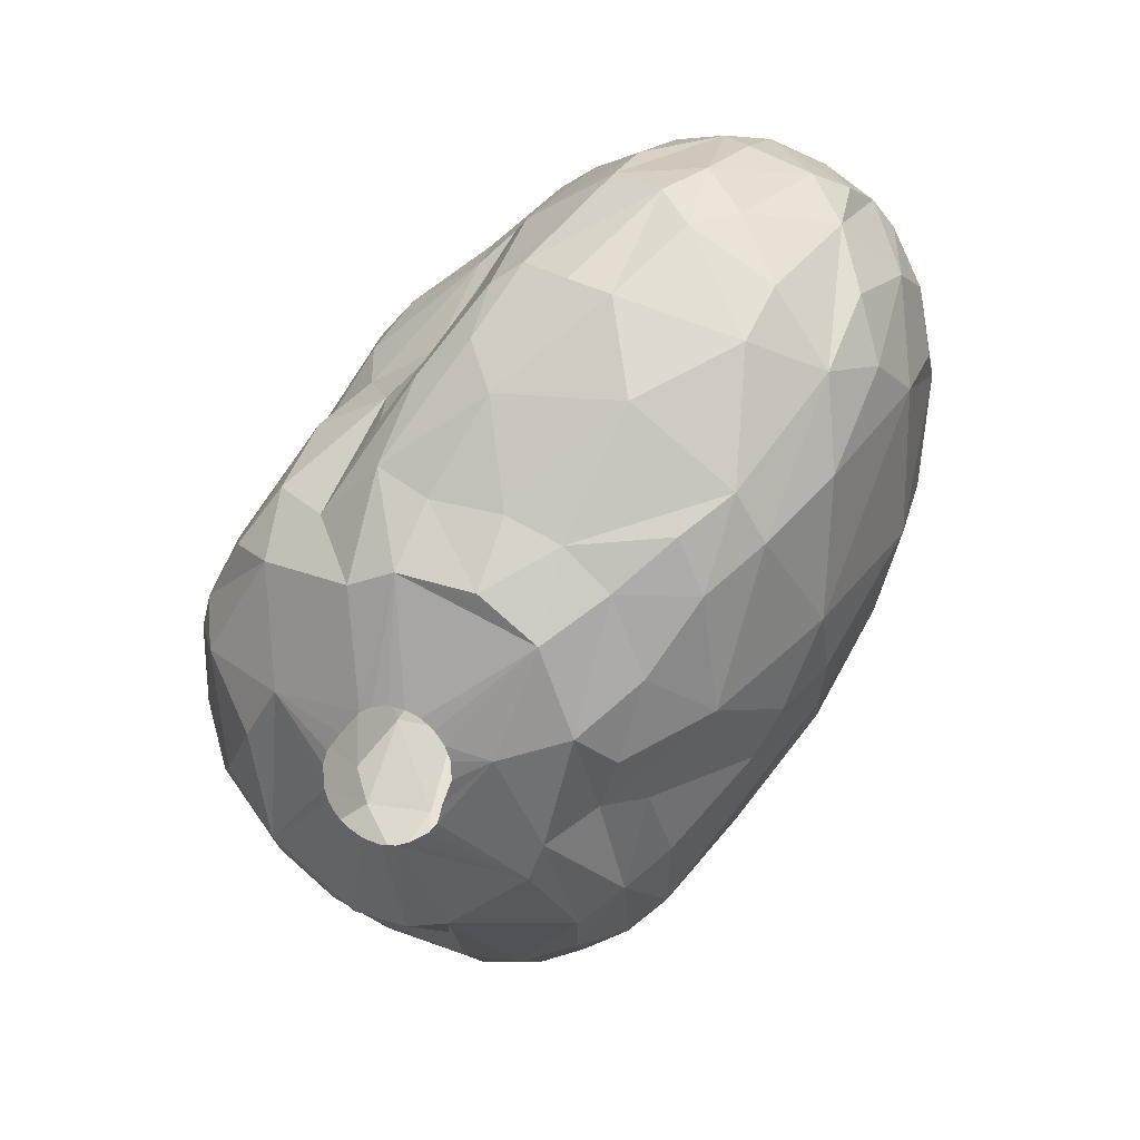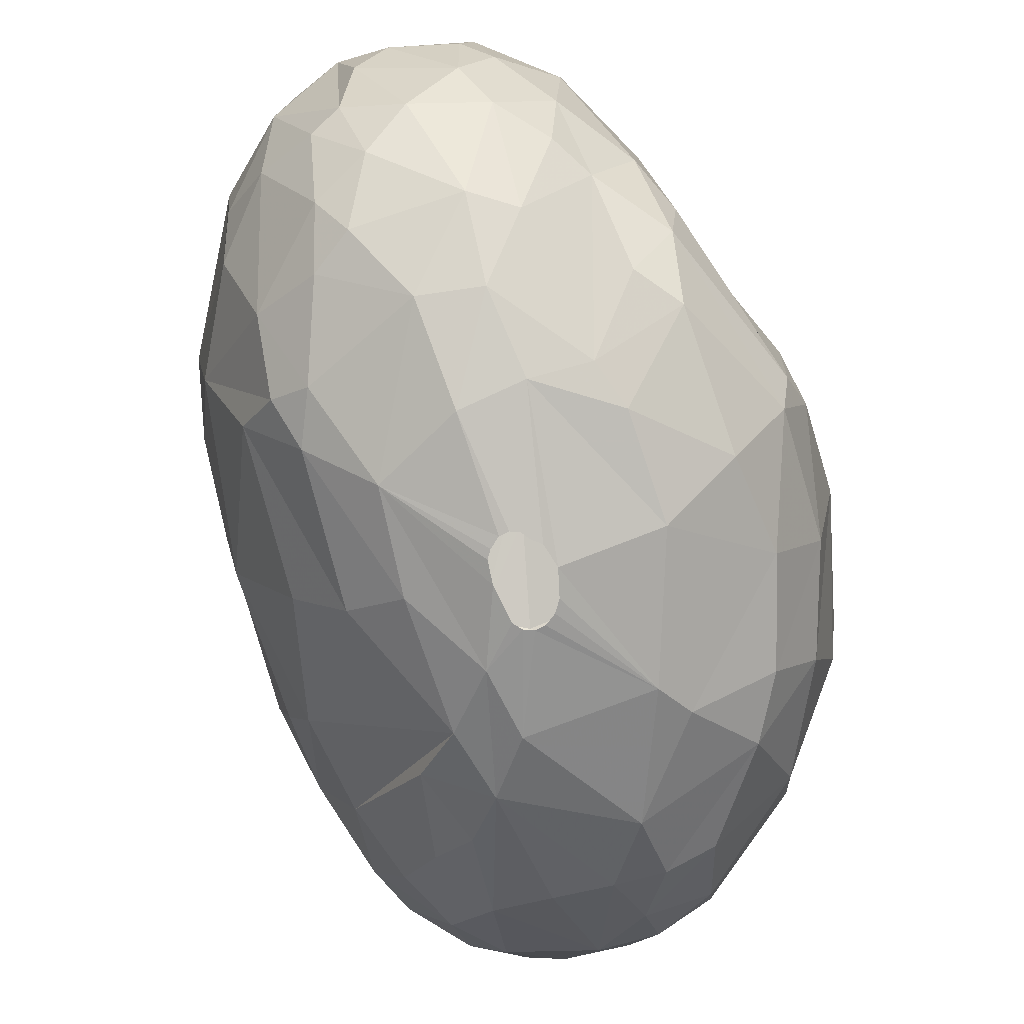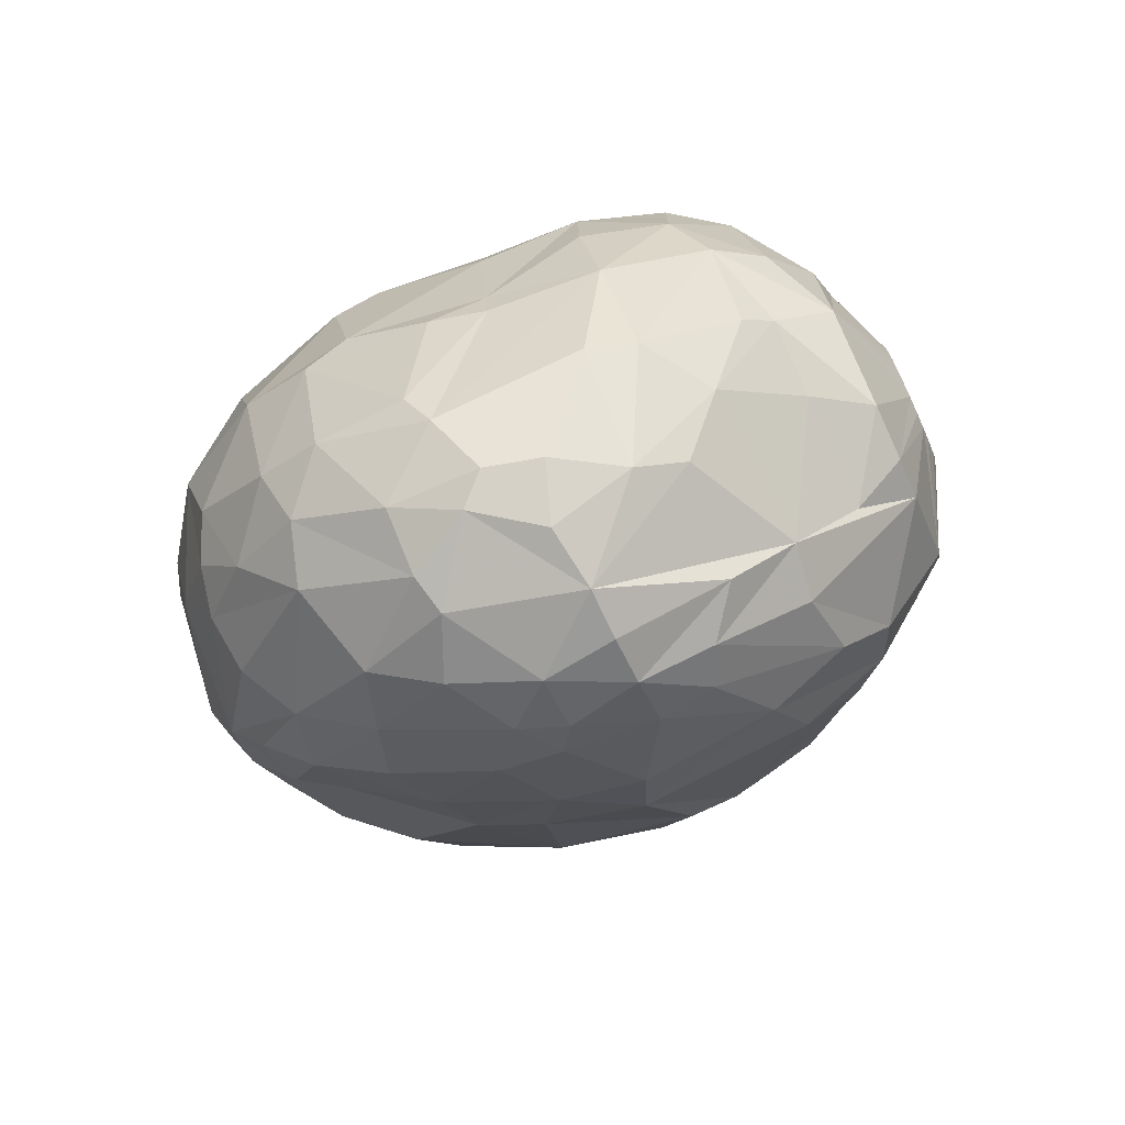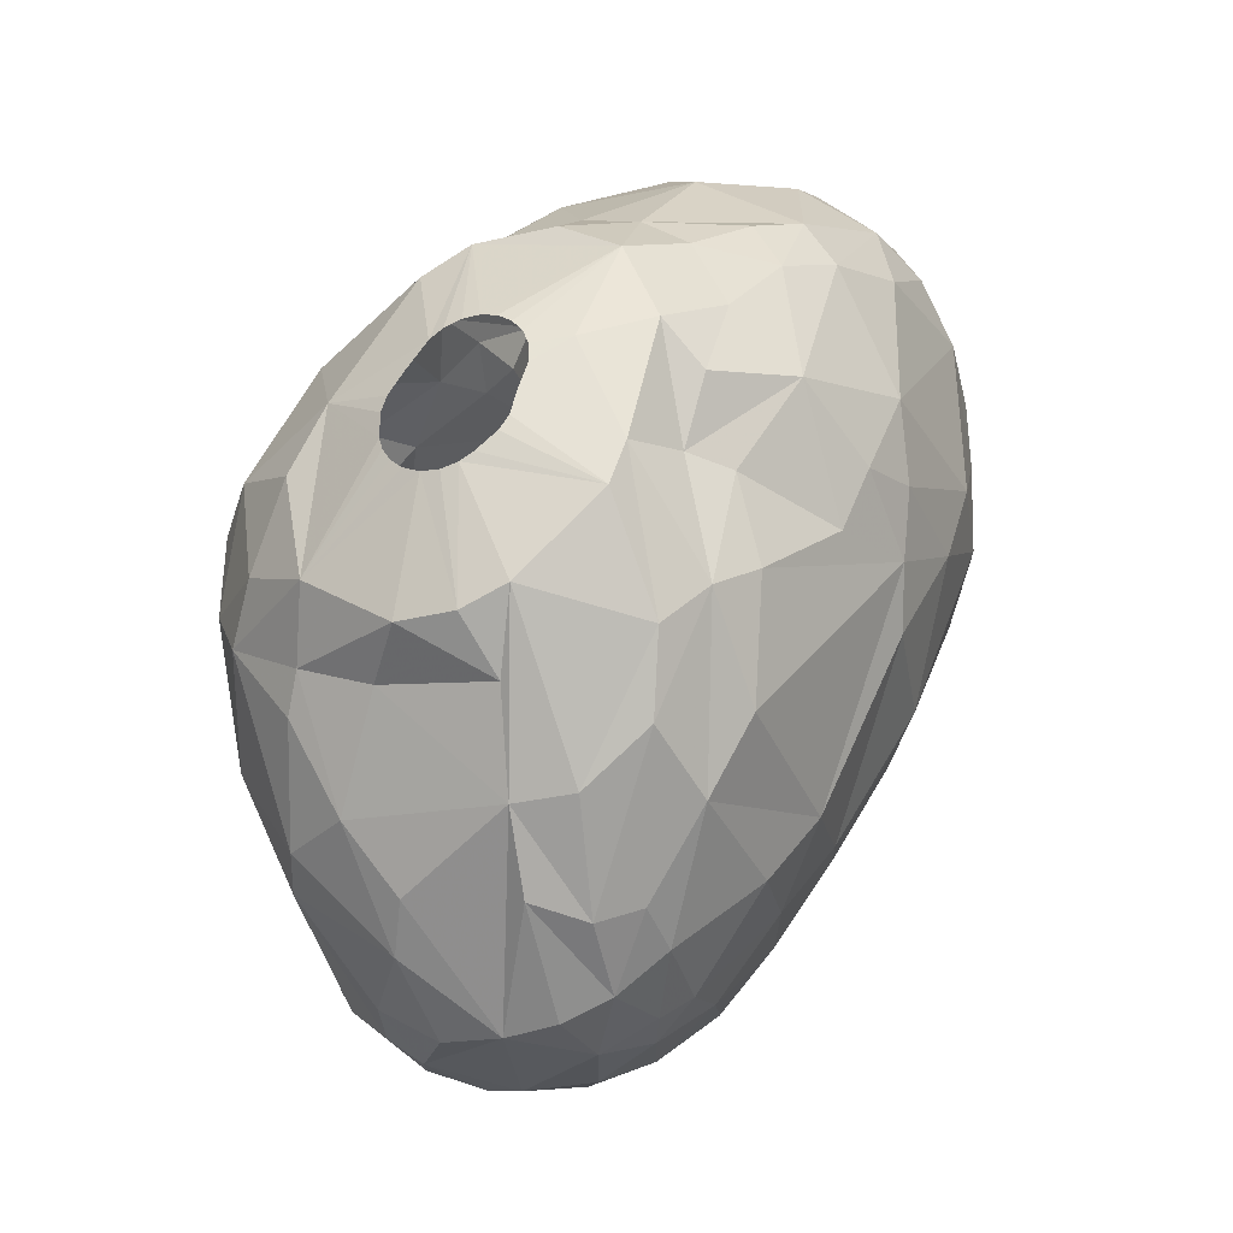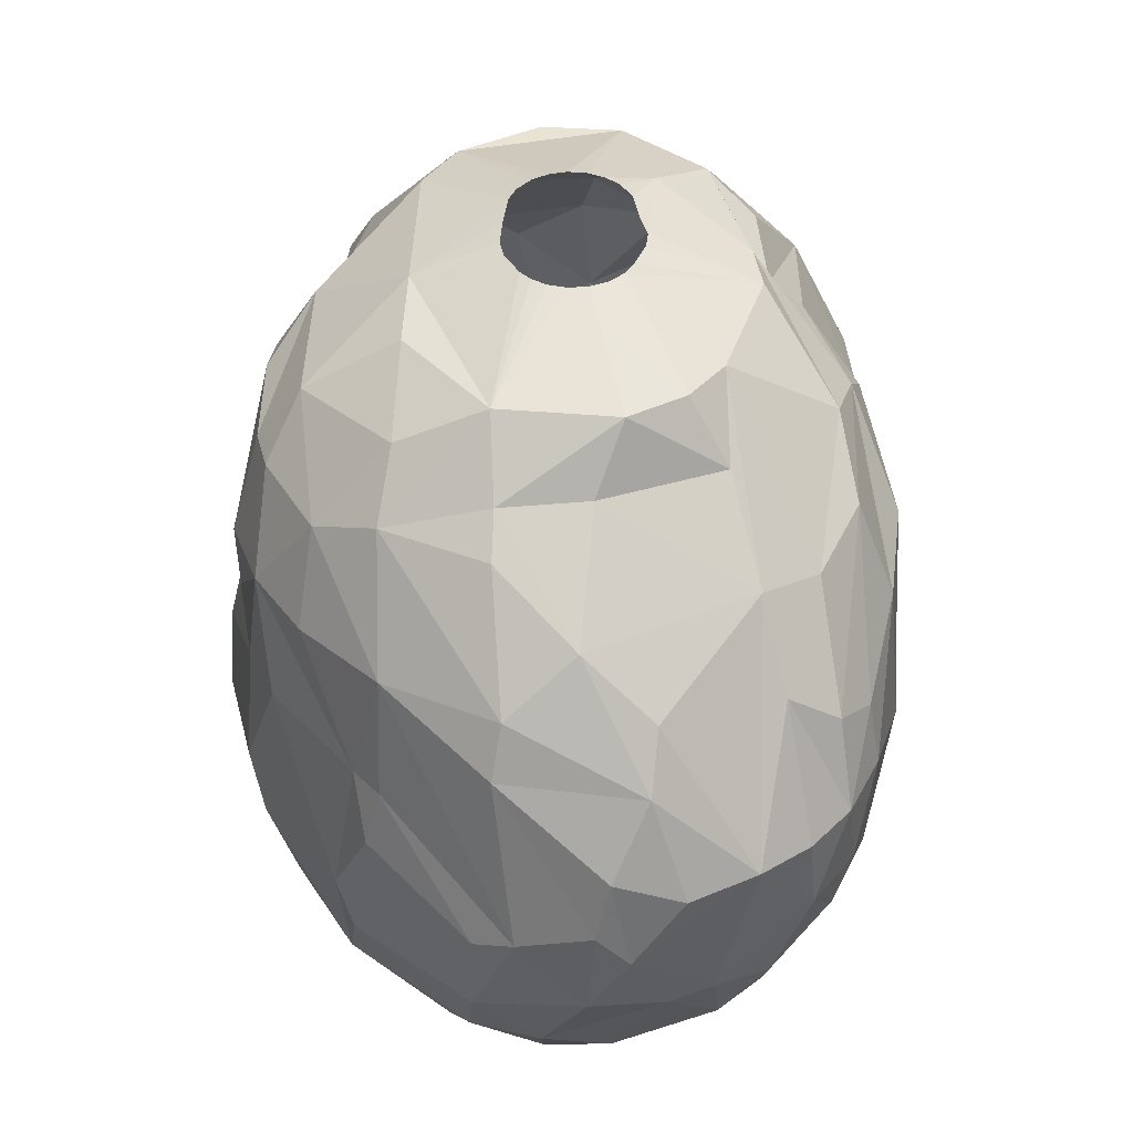
<metadata>
{"format":"obj","ext":"obj","renderer":"f3d","projection":"perspective","resolution":1024,"background":"white","views":[{"elev":29.0,"azim":24.4,"up":"+Y"},{"elev":-77.0,"azim":167.8,"up":"+Z"},{"elev":-74.8,"azim":-65.2,"up":"+Y"},{"elev":-33.5,"azim":19.5,"up":"+Y"},{"elev":42.3,"azim":-29.6,"up":"+Z"}]}
</metadata>
<code>
v 250.2 111.6 27.3
v 250.2 112.6 28.8
v 250.5 111 32.4
v 250.5 107.7 27.9
v 250.7 112.8 32.4
v 250.8 107.1 26.4
v 250.8 112.2 35.7
v 250.9 106.3 30.6
v 251 109.8 35.7
v 251.1 107.3 32.4
v 251.2 108.4 24
v 251.4 106.1 32.4
v 251.4 115 35.1
v 251.5 112.6 23.1
v 251.6 116.4 30.6
v 251.6 117.1 27.3
v 251.7 115.6 32.4
v 251.7 106.6 36
v 251.9 110.5 38.4
v 251.9 113.4 38.4
v 252.2 102.6 29.4
v 252.2 116.2 23.4
v 252.2 114.6 38.4
v 252.4 103 26.4
v 252.7 104 24.3
v 252.9 101.5 30
v 252.9 108.7 39.3
v 253 110.3 20.7
v 253 112.6 20.7
v 253.1 103 34.8
v 253.1 119.7 27.9
v 253.3 113.8 40.2
v 253.3 118.2 32.4
v 253.4 106.5 21.6
v 253.4 120 24.9
v 253.6 117 38.7
v 253.7 103.5 36.3
v 253.9 116.2 20.7
v 254 120.2 30
v 254 102 24.9
v 254 109.9 40.8
v 254.2 121.1 27.6
v 254.3 119.5 34.5
v 254.4 120.9 23.7
v 254.4 120.2 22.2
v 254.5 100.3 27.9
v 254.5 99.99 30.9
v 254.8 105.6 21
v 254.8 118.8 37.8
v 254.8 106 39.3
v 254.9 103.5 22.5
v 255 100 32.7
v 255.2 120.2 32.4
v 255.3 99.45 30
v 255.4 111.3 18.9
v 255.4 107 40.2
v 255.5 117.5 40.2
v 255.6 112.3 42
v 255.8 101.3 24.3
v 255.8 118.9 19.8
v 255.9 103.3 37.8
v 256.1 107.5 19.5
v 256.3 108.6 42
v 256.3 104.9 20.7
v 256.4 100.4 34.8
v 256.4 122.8 25.8
v 256.4 99.33 27.9
v 256.6 112 18.3
v 256.7 99 32.1
v 256.9 120.9 34.5
v 256.9 114.3 42.3
v 257.1 119.1 39.3
v 257.1 123.2 28.2
v 257.1 101.4 36.3
v 257.5 116.8 18.3
v 257.6 121.8 32.4
v 257.7 99 28.2
v 257.8 105.9 40.2
v 257.9 124 27
v 257.9 121.4 36.9
v 258 104 21
v 258.2 122.2 34.5
v 258.2 122.8 20.7
v 258.5 122.6 32.4
v 258.6 100.3 25.2
v 258.7 125 25.2
v 258.7 98.69 32.4
v 258.8 124.6 23.1
v 259 111.9 43.2
v 259 112.8 43.2
v 259.1 121.1 39.3
v 259.1 124.2 32.4
v 259.1 111.5 43.2
v 259.1 106.6 42
v 259.2 113.3 43.2
v 259.2 123.2 36.9
v 259.3 119.9 18.6
v 259.4 111.1 43.2
v 259.4 118.5 42
v 259.6 102.7 22.2
v 259.6 114.1 43.2
v 259.7 99.37 27.3
v 259.7 110.7 43.2
v 259.8 125.9 30.3
v 259.9 123.5 20.7
v 260.1 114.3 17.4
v 260.1 113.8 17.4
v 260.2 109.8 18
v 260.2 126.2 25.8
v 260.3 110.5 43.2
v 260.3 113.4 17.4
v 260.3 115 43.2
v 260.4 115.2 17.4
v 260.4 98.85 32.4
v 260.5 107.5 18.9
v 260.5 121 18.9
v 260.6 113.2 17.4
v 260.6 125.5 34.5
v 260.6 101 24.6
v 260.7 98.92 30
v 260.7 100.8 36
v 260.8 115.3 43.2
v 260.9 110.4 43.2
v 260.9 105.6 20.1
v 260.9 115.7 17.4
v 260.9 113.2 17.4
v 260.9 124.5 36.6
v 261 106.5 42
v 261 102.7 38.1
v 261 119.3 42
v 261.2 120.9 40.2
v 261.3 113.3 17.4
v 261.3 115.8 17.4
v 261.3 115.5 43.2
v 261.4 110.5 43.2
v 261.5 125.7 23.4
v 261.6 105.3 40.2
v 261.6 126.2 34.2
v 261.6 115.9 17.4
v 261.7 111.6 17.7
v 261.8 104.3 21.6
v 261.9 110.8 43.2
v 261.9 115.5 43.2
v 261.9 99.75 28.5
v 261.9 115.9 17.4
v 262 99.42 32.4
v 262.1 114.3 17.4
v 262.2 109.3 18.6
v 262.2 115.7 17.4
v 262.3 100.5 34.8
v 262.3 123.6 38.1
v 262.3 115.3 17.4
v 262.3 120.1 18.3
v 262.4 115 17.4
v 262.4 115.3 43.2
v 262.5 102.5 24
v 262.5 107.1 42
v 262.5 111.3 43.2
v 262.5 99.77 30
v 262.8 107.4 20.1
v 262.8 115 43.2
v 262.8 111.7 43.2
v 262.8 127.9 30.3
v 262.9 128 28.5
v 262.9 126.5 23.4
v 262.9 102.8 37.8
v 263 127.5 25.5
v 263 112.5 43.2
v 263.2 114.6 43.2
v 263.4 114.1 43.2
v 263.4 113.4 43.2
v 263.4 101.3 27.3
v 263.4 100.6 29.4
v 263.4 126.3 35.1
v 263.5 124.6 20.7
v 263.6 101 34.2
v 263.7 100.6 32.4
v 263.7 119.2 42
v 263.8 120.9 40.2
v 264 122.4 19.2
v 264.1 118.9 18
v 264.4 113.1 18.3
v 264.5 104.2 24.6
v 264.6 114.2 42.9
v 264.9 127.2 23.7
v 264.9 128.1 31.5
v 265 126.2 35.4
v 265.1 128.3 26.7
v 265.1 124.7 20.7
v 265.2 104.4 38.1
v 265.3 109.6 42
v 265.6 120.3 40.2
v 265.6 117.9 42
v 265.7 103.5 28.2
v 265.8 103.3 35.4
v 265.8 111 42
v 265.8 128.4 30
v 265.8 106.5 39.6
v 265.8 116.2 18.3
v 266 121.6 19.2
v 266 112 19.8
v 266.1 127.8 25.2
v 266.1 103.1 30.9
v 266.2 128.4 27.6
v 266.3 127.6 32.7
v 266.5 124 37.5
v 266.5 106.8 24.9
v 266.8 115 42
v 266.8 111.6 40.2
v 267.1 119.1 40.2
v 267.1 106 27
v 267.2 107.9 39
v 267.4 126.6 23.4
v 267.4 105.5 36
v 267.5 127.8 31.5
v 267.6 105.2 30.3
v 267.7 111.4 21.9
v 267.7 113.8 40.8
v 267.9 111.5 39
v 268.2 122.9 20.7
v 268.2 125.1 22.2
v 268.2 116.5 19.8
v 268.2 116.5 40.2
v 268.2 109 37.8
v 268.4 127.8 27.6
v 268.4 118.3 19.8
v 268.6 120.5 38.7
v 268.9 121.4 20.7
v 269 125.2 34.8
v 269.2 126.3 33
v 269.2 127.1 26.4
v 269.3 126 24.3
v 269.4 123.3 21.9
v 269.4 118.8 38.7
v 269.4 117.5 20.7
v 269.7 110.6 26.4
v 269.8 121.5 37.2
v 269.8 114.8 38.4
v 269.9 126.9 29.1
v 270 111.4 35.4
v 270 125 24
v 270.2 116.2 22.2
v 270.4 119.7 21.9
v 270.5 110.5 30.9
v 270.6 119.9 36.9
v 270.9 113.4 35.4
v 271.1 112 32.4
v 271.1 124 33.3
v 271.1 125.4 30.6
v 271.3 123.5 24.9
v 271.4 125 27.6
v 271.6 114 33.3
v 271.7 116.3 34.5
v 271.7 121.1 34.2
v 271.8 114 29.4
v 271.8 116.7 25.5
v 271.9 120.5 24.9
v 272 123.5 31.2
v 272.1 121.9 26.4
v 272.4 116.7 28.8
v 272.5 122 29.4
g foo
f 43 53 33
f 82 92 84
f 195 203 216
f 195 177 203
f 28 48 34
f 136 116 105
f 136 175 116
f 243 226 228
f 243 235 226
f 242 222 235
f 201 222 242
f 148 201 217
f 100 124 141
f 130 131 91
f 88 83 45
f 233 228 220
f 217 201 242
f 221 220 189
f 233 220 221
f 243 228 233
f 14 29 28
f 22 29 14
f 22 38 29
f 45 38 22
f 185 189 175
f 207 148 217
f 183 148 207
f 183 160 148
f 183 141 160
f 51 48 64
f 34 48 51
f 11 28 34
f 14 28 11
f 88 105 83
f 213 221 189
f 59 64 81
f 165 175 136
f 165 185 175
f 213 189 185
f 156 141 183
f 25 34 51
f 59 81 100
f 35 45 22
f 44 45 35
f 44 88 45
f 241 221 232
f 241 233 221
f 250 233 241
f 250 243 233
f 256 242 235
f 119 100 141
f 11 34 25
f 86 88 44
f 232 221 213
f 257 243 250
f 256 235 243
f 51 64 59
f 25 51 40
f 88 136 105
f 40 51 59
f 236 242 256
f 59 100 85
f 66 86 44
f 86 109 88
f 202 213 185
f 256 243 257
f 217 242 236
f 119 141 156
f 16 22 14
f 35 22 16
f 236 207 217
f 85 100 119
f 6 11 25
f 109 136 88
f 167 165 136
f 167 185 165
f 231 213 202
f 231 232 213
f 172 156 183
f 172 119 156
f 4 11 6
f 1 11 4
f 1 14 11
f 42 44 35
f 42 66 44
f 167 136 109
f 259 257 250
f 24 25 40
f 6 25 24
f 16 14 1
f 79 86 66
f 211 207 236
f 67 59 85
f 67 40 59
f 188 185 167
f 188 202 185
f 225 231 202
f 251 241 232
f 250 241 251
f 259 250 251
f 183 207 194
f 31 35 16
f 204 202 188
f 204 225 202
f 260 256 257
f 211 194 207
f 102 85 119
f 79 66 73
f 164 188 167
f 172 183 194
f 77 85 102
f 67 85 77
f 31 42 35
f 73 66 42
f 239 232 231
f 251 232 239
f 255 236 256
f 46 40 67
f 6 24 21
f 255 256 260
f 144 119 172
f 144 102 119
f 24 40 46
f 239 231 225
f 244 236 255
f 211 236 244
f 2 16 1
f 104 86 79
f 109 86 104
f 164 167 109
f 204 188 197
f 261 257 259
f 260 257 261
f 173 144 172
f 21 24 26
f 26 24 46
f 8 6 21
f 8 4 6
f 39 42 31
f 173 172 194
f 15 16 2
f 249 251 239
f 258 251 249
f 261 251 258
f 261 259 251
f 216 211 244
f 2 1 4
f 73 42 39
f 163 188 164
f 197 188 163
f 15 31 16
f 159 144 173
f 120 144 159
f 120 102 144
f 77 102 120
f 54 67 77
f 54 46 67
f 47 46 54
f 26 46 47
f 79 73 76
f 104 79 92
f 164 109 104
f 197 225 204
f 247 244 255
f 216 194 211
f 10 4 8
f 15 2 5
f 163 164 104
f 173 194 203
f 215 225 197
f 215 239 225
f 252 255 260
f 252 247 255
f 54 77 87
f 203 194 216
f 87 77 120
f 8 21 12
f 3 2 4
f 31 15 33
f 53 73 39
f 76 73 53
f 186 197 163
f 205 197 186
f 215 197 205
f 177 173 203
f 159 173 177
f 69 54 87
f 39 31 33
f 87 120 114
f 3 4 10
f 5 2 3
f 17 15 5
f 33 15 17
f 253 260 261
f 146 120 159
f 114 120 146
f 52 54 69
f 47 54 52
f 10 8 12
f 84 79 76
f 92 79 84
f 118 104 92
f 163 104 118
f 230 239 215
f 248 239 230
f 248 249 239
f 248 258 249
f 253 252 260
f 146 159 177
f 26 12 21
f 53 39 33
f 138 186 163
f 230 215 205
f 70 76 53
f 82 84 76
f 254 258 248
f 254 261 258
f 247 216 244
f 18 26 30
f 18 12 26
f 187 205 186
f 229 248 230
f 254 253 261
f 214 216 247
f 195 216 214
f 30 47 52
f 30 26 47
f 7 3 10
f 138 163 118
f 174 186 138
f 176 146 177
f 150 146 176
f 65 69 87
f 65 52 69
f 7 5 3
f 7 17 5
f 13 17 7
f 80 92 82
f 118 92 80
f 187 186 174
f 229 230 205
f 246 247 252
f 18 10 12
f 240 247 246
f 121 146 150
f 121 114 146
f 87 114 121
f 9 7 10
f 82 76 70
f 9 10 18
f 13 33 17
f 43 33 13
f 70 53 43
f 65 30 52
f 229 205 187
f 246 252 253
f 176 177 195
f 80 82 70
f 129 87 121
f 74 87 129
f 74 65 87
f 96 118 80
f 127 118 96
f 127 138 118
f 127 174 138
f 23 13 7
f 206 229 187
f 237 248 229
f 224 247 240
f 214 247 224
f 61 65 74
f 37 65 61
f 37 30 65
f 245 254 248
f 190 176 195
f 190 150 176
f 18 30 37
f 36 43 13
f 206 187 151
f 237 229 206
f 237 245 248
f 245 253 254
f 49 43 36
f 49 70 43
f 151 174 127
f 151 187 174
f 166 150 190
f 129 150 166
f 129 121 150
f 36 13 23
f 72 70 49
f 80 70 72
f 91 127 96
f 238 246 253
f 238 240 246
f 19 9 18
f 19 7 9
f 20 7 19
f 20 23 7
f 96 80 72
f 234 245 237
f 212 214 224
f 212 195 214
f 190 195 212
f 27 18 37
f 27 19 18
f 238 253 245
f 219 224 240
f 50 37 61
f 206 151 179
f 192 237 206
f 227 237 192
f 219 240 238
f 61 74 129
f 151 127 91
f 234 237 227
f 234 238 245
f 198 190 212
f 166 190 198
f 129 166 157
f 50 27 37
f 49 36 57
f 179 151 131
f 192 206 179
f 157 166 198
f 72 49 57
f 91 96 72
f 212 224 219
f 32 23 20
f 131 151 91
f 209 238 218
f 209 219 238
f 137 129 157
f 61 129 78
f 41 19 27
f 32 19 41
f 32 20 19
f 57 36 23
f 210 227 192
f 210 234 227
f 223 234 210
f 223 238 234
f 78 129 137
f 56 61 78
f 56 50 61
f 27 50 56
f 32 57 23
f 218 238 223
f 209 212 219
f 196 212 209
f 198 212 196
f 128 137 157
f 63 27 56
f 63 41 27
f 99 72 57
f 99 91 72
f 178 179 131
f 192 179 178
f 208 223 210
f 58 41 63
f 58 32 41
f 71 57 32
f 71 99 57
f 130 91 99
f 218 223 208
f 191 198 196
f 157 198 191
f 94 137 128
f 94 78 137
f 56 78 94
f 193 192 178
f 193 210 192
f 193 208 210
f 209 218 208
f 71 32 58
f 178 131 130
f 196 209 208
f 63 56 94
f 199 149 181
f 199 152 149
f 199 154 152
f 199 147 154
f 140 147 199
f 140 132 147
f 140 126 132
f 108 126 140
f 108 117 126
f 68 117 108
f 68 111 117
f 68 107 111
f 68 106 107
f 68 113 106
f 75 113 68
f 153 113 75
f 153 125 113
f 153 133 125
f 153 139 133
f 153 145 139
f 181 145 153
f 181 149 145
f 97 153 75
f 182 140 199
f 116 153 97
f 180 181 153
f 199 181 200
f 148 140 182
f 115 108 140
f 62 68 108
f 55 68 62
f 60 97 75
f 200 181 180
f 222 182 199
f 115 140 148
f 55 75 68
f 226 199 200
f 222 199 226
f 201 182 222
f 83 97 60
f 201 148 182
f 160 115 148
f 124 115 160
f 115 62 108
f 116 97 83
f 116 180 153
f 226 200 228
f 38 75 55
f 189 200 180
f 220 228 200
f 64 115 81
f 64 62 115
f 28 62 48
f 28 55 62
f 29 55 28
f 29 38 55
f 38 60 75
f 235 222 226
f 141 124 160
f 45 60 38
f 105 116 83
f 175 180 116
f 175 189 180
f 220 200 189
f 100 115 124
f 81 115 100
f 48 62 64
f 45 83 60
f 93 63 98
f 89 63 93
f 89 71 63
f 90 71 89
f 95 71 90
f 101 71 95
f 112 71 101
f 122 130 112
f 134 130 122
f 143 130 134
f 143 193 130
f 155 193 143
f 161 193 155
f 169 193 161
f 169 184 193
f 170 184 169
f 171 184 170
f 168 184 171
f 162 184 168
f 162 191 184
f 158 191 162
f 142 191 158
f 142 135 191
f 103 63 110
f 98 63 103
f 71 58 63
f 135 157 191
f 135 128 157
f 123 128 135
f 123 110 128
f 112 99 71
f 130 99 112
f 193 178 130
f 184 208 193
f 184 196 208
f 191 196 184
f 110 94 128
f 63 94 110
g

</code>
